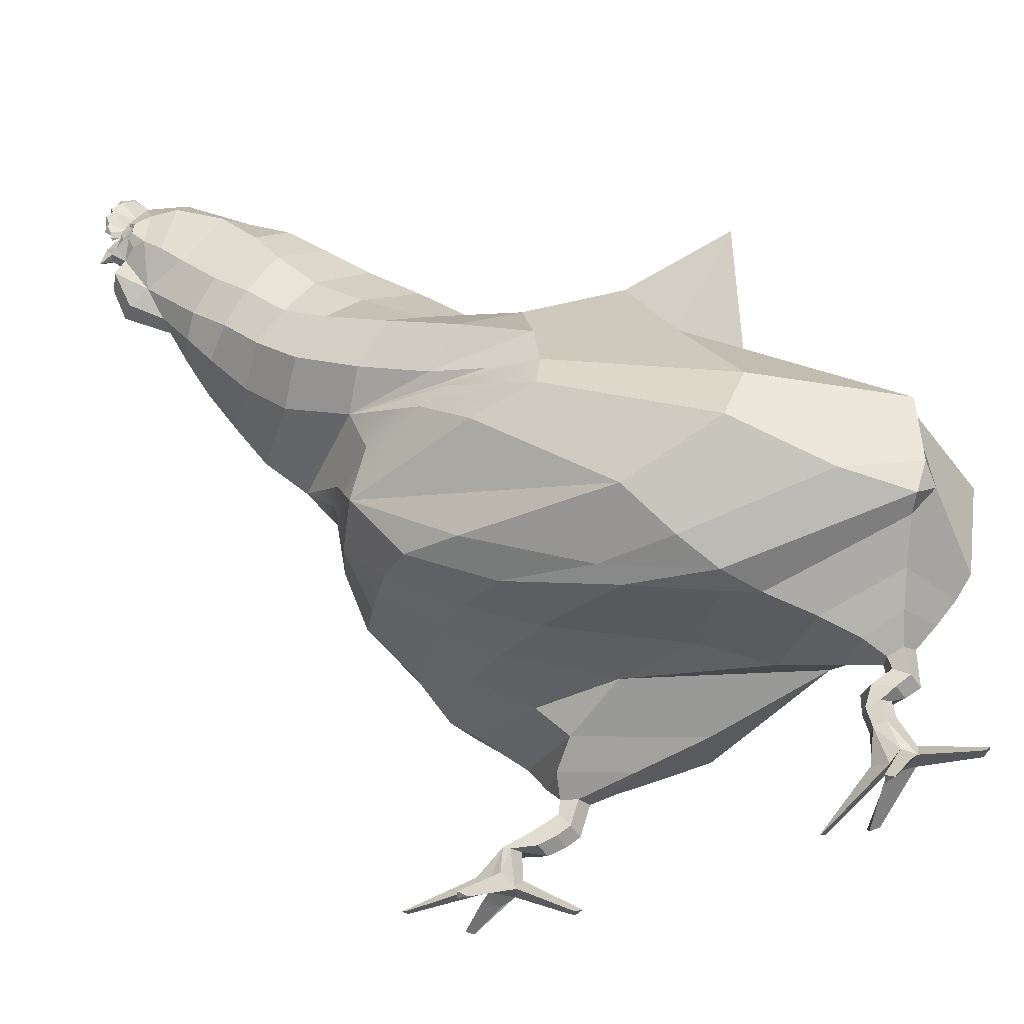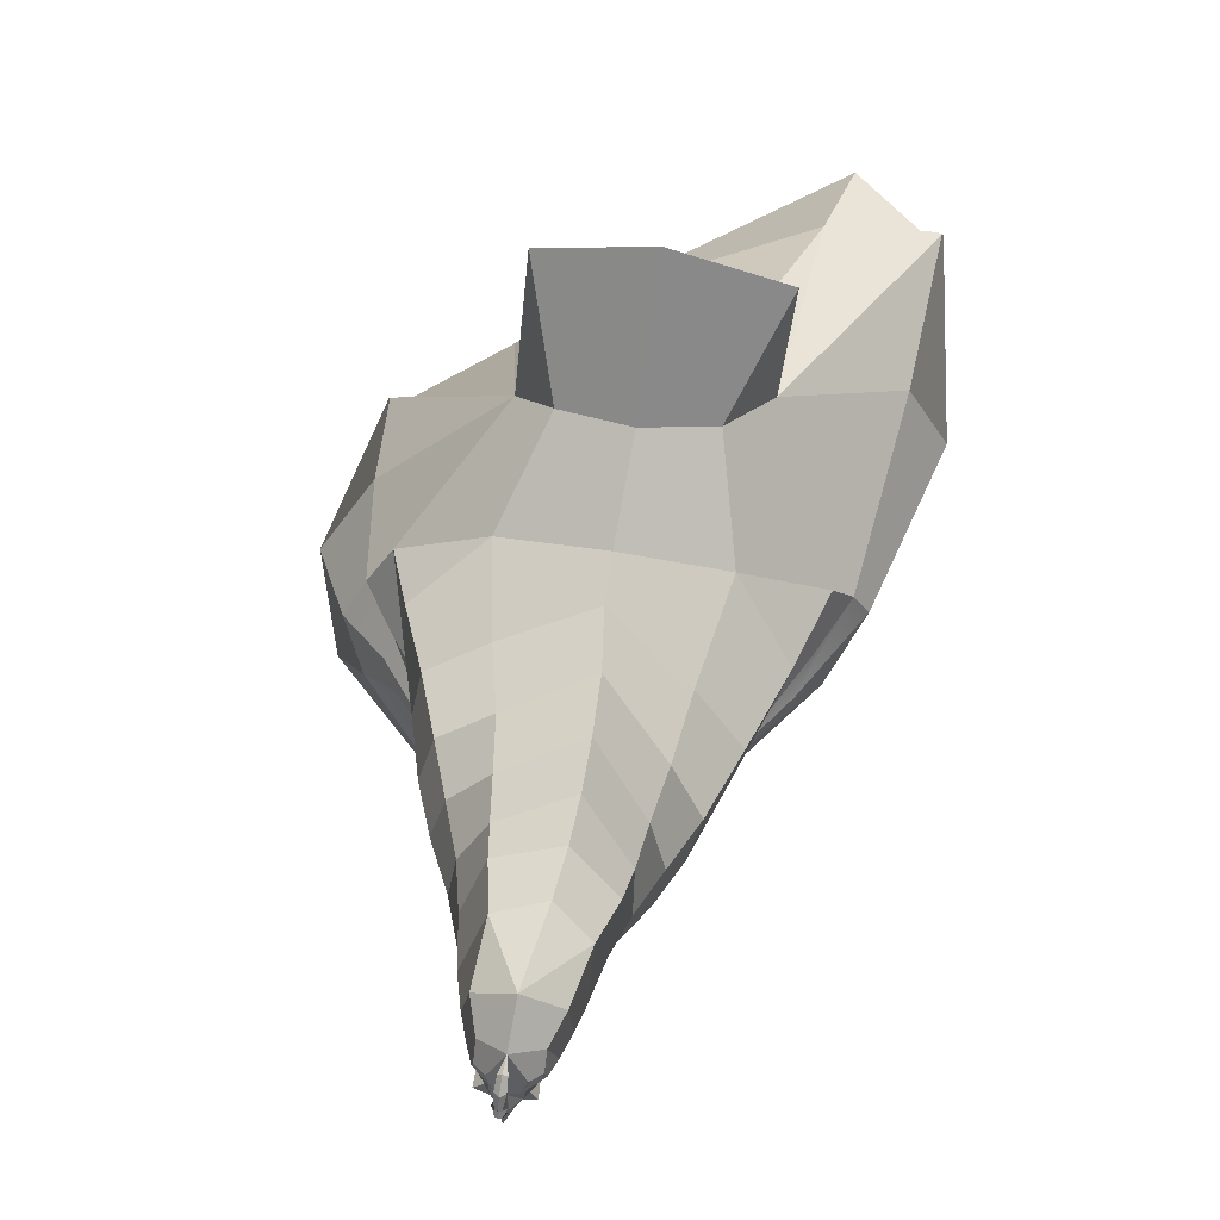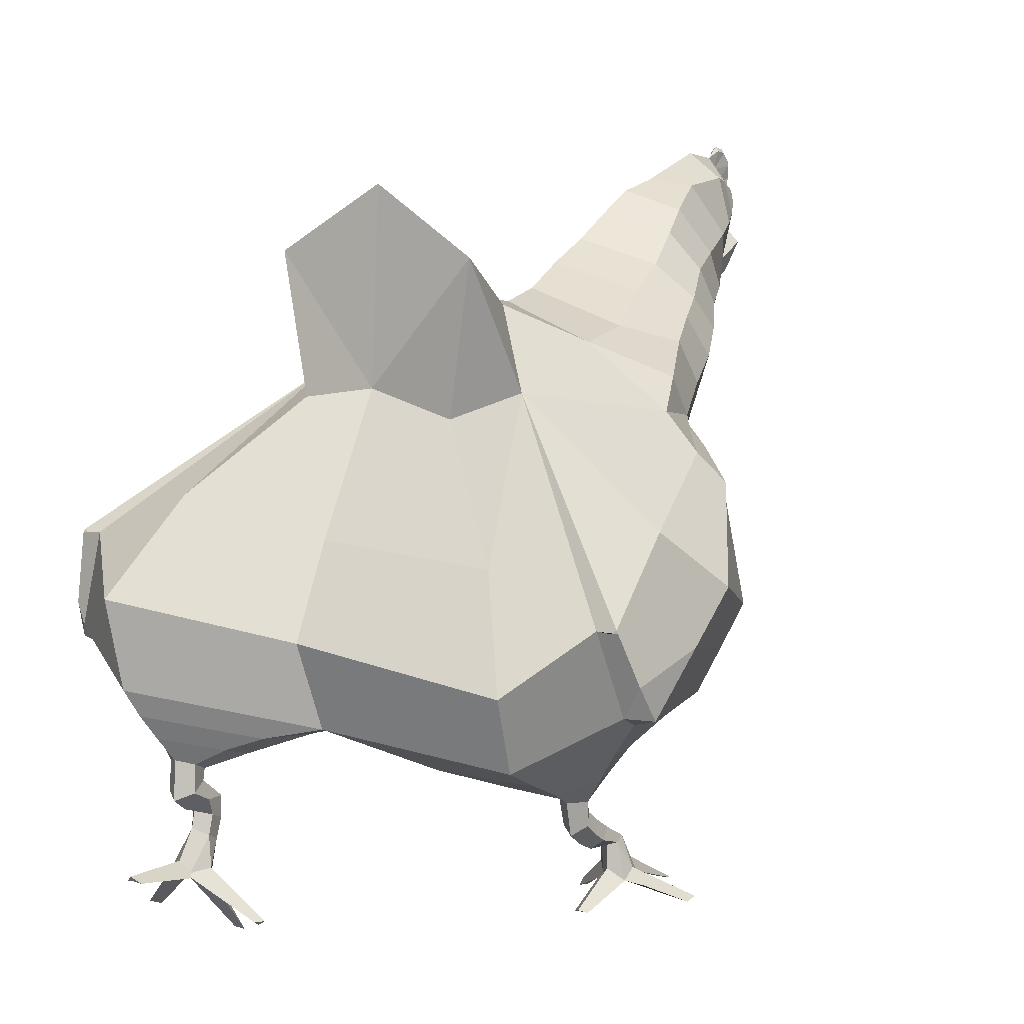
<metadata>
{"format":"obj","ext":"obj","renderer":"f3d","projection":"perspective","resolution":1024,"background":"white","views":[{"elev":-26.2,"azim":-87.6,"up":"+Y"},{"elev":79.0,"azim":-169.6,"up":"+Y"},{"elev":4.9,"azim":34.2,"up":"+Y"}]}
</metadata>
<code>
g default
v 0.2268 2.796 -2.557
v 0.2303 2.842 -2.098
v 0.3562 2.431 -2.195
v 0.9464 1.715 -1.256
v 0.4856 2.599 -0.1271
v 0.5714 1.44 -0.124
v 0.6631 0.9672 -0.05016
v 0.5937 0.6502 -0.2362
v 0.8389 0.8601 -1.227
v 0.4762 1.493 -1.781
v 0.7875 2.002 -1.054
v 0.48 2.086 -0.4817
v 0.842 1.651 -1.435
v 0.9961 1.223 -1.321
v 1.009 0.8404 -0.6112
v 1.004 1.206 -0.3458
v 1.122 1.331 -0.9692
v 0.1578 2.989 -2.635
v 0.1905 2.842 -2.647
v 0.1592 2.639 -2.617
v 0.1407 2.526 -2.551
v 0.1244 2.579 -2.702
v 0.1544 2.714 -2.77
v 0.08911 2.801 -2.739
v 0.07431 2.842 -2.804
v 0.09295 2.866 -2.781
v 0.0547 2.943 -2.817
v 0.06291 2.965 -2.819
v 0.05636 2.999 -2.837
v 0.06416 3.015 -2.832
v 0.0585 3.056 -2.846
v 0.07368 3.072 -2.817
v 0.06165 3.099 -2.829
v 0.07179 3.126 -2.78
v 0.07068 3.136 -2.728
v 0.1999 2.999 -2.51
v 0.1925 2.955 -2.27
v 0.5266 1.925 -1.671
v 0.6504 1.247 -1.598
v 0.3484 1.993 -0.1903
v 0.4568 0.4489 -0.7888
v 0.5841 0.4498 -0.7978
v 0.5498 0.4539 -0.8314
v 0.4718 0.4531 -0.8647
v 0.5205 0.446 -0.7425
v 0.4809 0.2511 -1.068
v 0.5732 0.2407 -1.044
v 0.5639 0.2612 -1.092
v 0.4939 0.2612 -1.1
v 0.5361 0.2537 -1.024
v 0.4998 0.09868 -1.053
v 0.6024 0.08284 -1.055
v 0.5916 0.1007 -1.162
v 0.4835 0.1018 -1.16
v 0.5394 0.1317 -1.018
v 0.273 -0.01421 -1.225
v 0.7961 -0.01448 -1.232
v 0.5611 0.005435 -1.487
v 0.2886 -0.01521 -1.274
v 0.5508 0.008847 -0.7815
v 0.1537 2.948 -2.704
v 0.5777 -0.004109 -0.8103
v 0.4793 0.0796 -1.044
v 0.5152 -0.00566 -0.8119
v 0.1114 2.979 -2.735
v 0.08567 2.942 -2.768
v 0.5315 0.1451 -1.211
v 0.5322 0.006834 -1.511
v 0.6091 0.1303 -1.103
v 0.8076 0.004832 -1.268
v 0.7645 -0.01061 -1.267
v 0.5116 0.00375 -1.487
v 0.4544 0.1416 -1.108
v 0.2602 0.002972 -1.27
v 0.1386 2.886 -2.726
v 0.1605 2.897 -2.71
v 0.1016 2.9 -2.756
v 0.1513 2.83 -2.699
v 0.1438 2.935 -2.709
v 0.1216 2.953 -2.728
v 0.1092 2.931 -2.741
v 0.1377 2.901 -2.726
v 0.1491 2.909 -2.712
v 0.1168 2.907 -2.743
v 0.3189 2.425 -0.5897
v 0.9196 1.213 -0.3279
v 0.7199 0.8199 -1.204
v 0.8991 0.8138 -0.6343
v 0.4855 1.231 -1.677
v 0.9367 0.8605 -0.497
v 0.7149 0.8919 -1.335
v 0.7455 0.7665 -1.126
v 0.9805 1.205 -0.3408
v 0.9524 1.554 -0.7302
v 0.9978 1.22 -0.3445
v 0.876 1.838 -1.148
v 0.4126 2.031 -1.921
v 0.3128 2.484 -1.61
v 0.2795 2.597 -1.814
v 0.3461 2.156 -2.112
v 0.2511 2.739 -1.982
v 0.661 0.0593 -1.109
v 0.6361 0.07778 -1.189
v 0.6552 0.6504 -1.003
v 0.5381 0.00639 -0.7781
v 0.7701 0.6748 -0.7041
v 0.2628 0.6514 -0.8175
v 0.5805 0.004309 -0.8378
v 0.5644 0.5672 -0.4454
v 0.5549 -0.002312 -0.8109
v 0.2401 0.6281 -0.2527
v 0.5141 0.3052 -0.784
v 0.456 0.3365 -0.8219
v 0.5733 0.3463 -0.815
v 0.5516 0.3931 -0.8611
v 0.4755 0.3939 -0.8717
v 0.4613 0.2973 -0.8784
v 0.5548 0.3572 -0.9124
v 0.4806 0.3595 -0.9227
v 0.5175 0.2637 -0.8417
v 0.5721 0.308 -0.8697
v 0.469 0.2589 -0.9563
v 0.559 0.3124 -0.9871
v 0.487 0.3144 -0.9985
v 0.5236 0.2298 -0.9181
v 0.5712 0.266 -0.9422
v 0.5413 0.4989 -0.6304
v 0.599 0.54 -0.9202
v 0.671 0.5571 -0.7584
v 0.375 0.5382 -0.8762
v 0.3564 0.5247 -0.555
v 0.4489 2.276 -1.009
v 0.3416 2.579 -2.094
v 0.4191 2.453 -1.906
v 0.2724 2.304 -2.289
v 0.2871 2.508 -2.366
v 0.227 2.413 -2.414
v 0.2983 2.654 -2.26
v 0.2628 2.743 -2.44
v 0.6803 1.973 -1.403
v 0.4562 2.321 -2.014
v 0.5373 2.206 -1.83
v 0.6087 2.099 -1.61
v 0.4988 2.373 -1.709
v 0.5899 2.273 -1.489
v 0.3779 2.338 -1.364
v 0.6986 2.134 -1.257
v -0.116 2.789 -2.56
v 0.04399 2.877 -2.746
v 0.05586 3.114 -2.492
v -0.1867 2.787 -2.141
v -0.1788 2.359 -2.252
v 0.1431 1.715 -1.914
v -0.8314 1.689 -0.9139
v -0.3887 2.635 -0.1134
v -0.4459 1.711 0.4183
v -0.5301 1.344 0.769
v -0.4709 1.006 0.7381
v -0.7575 0.9152 -0.2346
v -0.3204 1.449 -1.68
v -0.6822 2.001 -0.9283
v -0.3844 2.168 -0.3503
v -0.7165 1.598 -1.176
v -0.8993 1.213 -0.603
v -0.8947 1.152 0.4994
v -0.8738 1.558 0.5185
v -0.003373 2.929 -2.027
v -1.017 1.434 -0.2084
v 0.05454 3.101 -2.667
v 0.0338 2.629 -2.693
v 0.03314 2.604 -2.682
v 0.04449 2.95 -2.777
v -0.05325 2.995 -2.628
v -0.08958 2.845 -2.642
v -0.03462 2.634 -2.621
v 0.02104 2.517 -2.557
v 0.003632 2.576 -2.704
v -0.04642 2.713 -2.769
v 0.004225 2.803 -2.738
v 0.08642 2.482 -2.534
v 0.06439 2.546 -2.732
v 0.05481 2.68 -2.788
v 0.04604 2.8 -2.748
v 0.01163 2.844 -2.802
v 0.04057 2.812 -2.858
v 0.04273 2.887 -2.834
v 0.05162 3.049 -2.713
v -0.005862 2.869 -2.778
v 0.04284 2.828 -2.806
v 0.0307 2.944 -2.816
v 0.02429 2.966 -2.817
v 0.03236 3 -2.836
v 0.02633 3.016 -2.831
v 0.0345 3.058 -2.845
v 0.02413 3.074 -2.816
v 0.03768 3.1 -2.828
v 0.03311 3.128 -2.779
v 0.03794 3.137 -2.727
v 0.04699 2.988 -2.754
v -0.09263 3 -2.507
v -0.1331 2.922 -2.295
v -0.3211 1.839 -1.692
v 0.04008 2.494 -1.211
v 0.05238 2.884 -0.1384
v 0.06314 1.182 0.3841
v 0.01369 2.984 -2.201
v 0.05778 1.55 0.2075
v 0.04601 0.8096 -0.615
v 0.05897 0.8385 0.2297
v 0.07774 1.415 -1.745
v 0.03981 0.9233 -1.087
v 0.06189 1.206 -1.596
v -0.5362 1.179 -1.231
v 0.04811 2.107 -0.1002
v -0.2482 2.07 -0.07143
v -0.3642 0.698 0.4654
v -0.4922 0.7007 0.4588
v -0.4629 0.6751 0.396
v -0.3838 0.6709 0.3909
v -0.4254 0.7149 0.5119
v -0.3706 0.4123 0.3851
v -0.4661 0.4174 0.3757
v -0.4576 0.3916 0.3262
v -0.3874 0.3874 0.3221
v -0.4248 0.4405 0.4206
v -0.3904 0.2797 0.4712
v -0.4933 0.2678 0.4793
v -0.4862 0.2374 0.3746
v -0.3781 0.2362 0.3729
v -0.4283 0.3257 0.4897
v -0.172 0.09729 0.3585
v -0.6949 0.1097 0.3665
v -0.4677 -0.009581 0.1277
v -0.1894 0.07596 0.3154
v -0.4327 0.3166 0.7563
v -0.05658 2.955 -2.697
v -0.4609 0.2933 0.7367
v -0.37 0.2657 0.4871
v -0.3985 0.2893 0.7342
v -0.01623 2.984 -2.73
v 0.003635 2.946 -2.764
v -0.427 0.2489 0.3105
v -0.4396 -0.02149 0.1049
v -0.5009 0.2889 0.4169
v -0.7074 0.112 0.326
v -0.6646 0.09729 0.3324
v -0.4182 -0.01262 0.1282
v -0.3464 0.2935 0.4025
v -0.1606 0.09324 0.3104
v -0.04587 2.891 -2.721
v -0.06529 2.903 -2.703
v -0.01191 2.904 -2.752
v 0.04234 2.934 -2.816
v 0.04333 2.961 -2.82
v 0.04299 2.978 -2.848
v 0.04458 3.013 -2.846
v 0.04627 3.056 -2.85
v 0.04865 3.078 -2.83
v 0.04945 3.095 -2.829
v 0.05275 3.147 -2.793
v 0.0549 3.155 -2.728
v -0.05545 2.834 -2.695
v -0.04796 2.941 -2.702
v -0.02723 2.956 -2.719
v -0.01686 2.936 -2.736
v -0.04458 2.906 -2.72
v -0.05432 2.915 -2.705
v -0.02541 2.912 -2.738
v -0.2259 2.459 -0.5587
v 0.04663 2.478 -0.6174
v -0.7904 1.56 0.5163
v -0.6378 0.8791 -0.2369
v -0.7873 1.113 0.4863
v -0.363 1.186 -1.456
v -0.8169 1.208 0.5817
v -0.6268 0.917 -0.5964
v -0.6618 0.8615 -0.07507
v -0.8503 1.557 0.5231
v -0.8392 1.708 -0.1154
v -0.8675 1.57 0.5119
v -0.7636 1.828 -0.9
v 0.1541 1.865 -2.095
v -0.1703 1.955 -1.979
v 0.005079 2.604 -1.444
v -0.2567 2.42 -1.663
v -0.225 2.528 -1.868
v -0.1029 2.092 -2.161
v -0.005518 2.709 -1.661
v 0.1461 2.032 -2.23
v -0.2065 2.673 -2.033
v -0.008886 2.825 -1.855
v -0.5542 0.2248 0.4428
v -0.532 0.2065 0.3611
v -0.5687 0.7998 0.1376
v -0.4199 0.3154 0.7602
v -0.6658 0.9527 0.47
v -0.1728 0.7675 -0.000269
v -0.4645 0.2892 0.7083
v -0.4513 0.9023 0.6721
v -0.4381 0.294 0.7347
v -0.1296 0.8021 0.3507
v -0.4247 0.5603 0.5198
v -0.3661 0.5877 0.469
v -0.484 0.5918 0.4794
v -0.4615 0.6248 0.4136
v -0.3853 0.6245 0.3981
v -0.3675 0.5507 0.3865
v -0.4605 0.5646 0.3296
v -0.3859 0.5511 0.2946
v -0.4246 0.5186 0.4588
v -0.4788 0.5468 0.4195
v -0.3691 0.4895 0.3652
v -0.4591 0.4727 0.3023
v -0.3867 0.467 0.2964
v -0.4249 0.5086 0.4059
v -0.4726 0.4949 0.3589
v -0.4374 0.8085 0.5954
v -0.5123 0.7302 0.3016
v -0.5728 0.8189 0.461
v -0.2861 0.7163 0.2548
v -0.2547 0.757 0.4194
v 0.04736 2.439 -1.022
v -0.3523 2.286 -0.9863
v -0.2233 2.501 -2.159
v -0.2997 2.353 -1.984
v 0.1281 2.202 -2.362
v -0.04963 2.261 -2.322
v -0.1132 2.462 -2.401
v 0.1099 2.346 -2.454
v -0.02576 2.384 -2.436
v -0.1729 2.596 -2.305
v -0.14 2.712 -2.463
v -0.544 1.907 -1.353
v -0.2739 2.214 -2.096
v -0.3571 2.093 -1.918
v -0.4467 1.992 -1.652
v -0.3897 2.266 -1.795
v -0.4836 2.183 -1.537
v -0.2873 2.313 -1.394
v -0.592 2.094 -1.23
v 0.5802 1.055 -1.482
v 0.04517 1.031 -1.315
v 1.007 0.9835 -0.5004
v 0.7655 1.037 -1.417
v 0.9208 1.044 -1.273
v 1.071 1.107 -0.8067
v -0.6563 0.9914 -0.6949
v -0.8242 1.03 -0.3954
v -0.9554 1.234 0.2035
v -0.8853 1.289 0.5415
v -0.4446 1.025 -1.078
v 0.3009 0.7901 -0.9599
v 0.2589 1.221 -1.636
v 0.3061 0.9214 -1.228
v 0.282 1.051 -1.404
v -0.2112 0.9342 -0.9155
v -0.1818 1.039 -1.234
v -0.1279 1.203 -1.55
v -0.2101 0.8488 -0.3061
v 0.1002 1.626 -1.79
v 0.4987 1.704 -1.685
v 0.7353 1.904 -1.336
v -0.3241 1.688 -1.619
v -0.5571 1.741 -1.386
v -0.6238 1.795 -1.273
v 0.7633 1.85 -1.401
v -0.6625 1.85 -1.121
v -0.1191 1.612 -1.755
v 0.3149 1.644 -1.798
v 0.7176 1.789 -1.491
g frame4:Chicken
f 326 135 100 289
f 22 23 20
f 23 22 181 182
f 181 22 21 180
f 21 22 20
f 23 24 20
f 20 24 78 19
f 185 186 25
f 185 25 189
f 186 26 25
f 25 26 24
f 183 189 25 24
f 24 23 182 183
f 29 30 199 28
f 31 32 199 30
f 33 34 187 32
f 199 32 187
f 172 66 77 26
f 139 37 2 138
f 3 136 138 133
f 150 36 18 169
f 206 167 2 37
f 138 2 101 133
f 27 28 199 172
f 26 149 172
f 172 26 186
f 169 187 35
f 38 370 361
f 4 13 370 366
f 11 96 362 140
f 13 4 17 14
f 96 11 12 94
f 11 132 85 12
f 6 12 40
f 12 86 93 95
f 94 12 95
f 13 14 10
f 7 8 90 86
f 127 129 106 109
f 129 128 104 106
f 10 14 39
f 37 150 206
f 150 37 36
f 85 132 322 270
f 40 5 214
f 205 7 6 207
f 87 92 104 107 352
f 10 210 360 369
f 205 209 8 7
f 208 211 354 352
f 10 89 353 210
f 91 354 355 341
f 39 14 345 344
f 204 214 5
f 40 214 207 6
f 95 93 16
f 209 111 109 8
f 209 208 107 111
f 21 137 329 180
f 137 136 3 135
f 329 137 135 326
f 282 97 38 153
f 125 122 46 50
f 126 47 48 123
f 122 124 49 46
f 46 49 73
f 125 50 47 126
f 50 55 52 47
f 50 46 51 55
f 52 69 47
f 51 46 73
f 53 67 48
f 69 70 71 103 53
f 51 73 74 56 63
f 67 68 72 54
f 52 108 110 64 63
f 55 51 63 64 105 60
f 53 58 68 67
f 53 103 102 52
f 73 54 59 74
f 49 67 54
f 48 67 49
f 49 54 73
f 74 59 56
f 68 58 72
f 48 69 53
f 47 69 48
f 71 70 57
f 123 48 49 124
f 60 105 110 62
f 54 63 56 59
f 53 54 72 58
f 55 60 62 108 52
f 52 102 57 70 69
f 63 54 53 52
f 65 169 18 61
f 24 75 78
f 66 172 199 187 169 65
f 75 24 26 77
f 19 76 61 18
f 27 172 253
f 28 27 253 254
f 29 28 254 255
f 30 29 255 256
f 31 30 256 257
f 32 31 257 258
f 33 32 258 259
f 34 33 259 260
f 35 34 260 261
f 169 35 261
f 75 76 19 78
f 66 65 80 81
f 77 66 81 84
f 75 77 84 82
f 76 75 82 83
f 61 76 83 79
f 65 61 79 80
f 79 83 82 84 81 80
f 35 187 34
f 153 38 361 369
f 12 5 40
f 12 85 5
f 5 85 270 204
f 87 91 9
f 9 92 87
f 86 90 343 16 93
f 39 89 10
f 88 15 90
f 9 91 341 344
f 6 7 86 12
f 88 92 9 15
f 14 17 346 345
f 4 96 94 17
f 96 4 366 362
f 16 343 346 17 94 95
f 284 98 99 288
f 288 99 101 291
f 289 100 97 282
f 21 20 136 137
f 101 99 134 133
f 291 101 2 167
f 43 115 116 44
f 106 104 92 88
f 127 131 41 45
f 130 128 43 44
f 131 130 44 41
f 109 106 88 90 8
f 102 103 71 57
f 110 108 62
f 110 105 64
f 45 112 114 42
f 41 44 116 113
f 42 114 115 43
f 45 41 113 112
f 115 118 119 116
f 112 120 121 114
f 113 116 119 117
f 114 121 118 115
f 112 113 117 120
f 118 123 124 119
f 120 125 126 121
f 117 119 124 122
f 121 126 123 118
f 120 117 122 125
f 111 107 130 131
f 107 104 128 130
f 109 111 131 127
f 42 43 128 129
f 45 42 129 127
f 19 18 36 1
f 138 136 20 139
f 20 1 139
f 1 20 19
f 1 36 37 139
f 133 134 141 3
f 3 141 100 135
f 97 100 141 142
f 140 38 143
f 38 97 142 143
f 98 146 145 144
f 203 146 98 284
f 142 144 145 143
f 144 134 99 98
f 141 134 144 142
f 143 145 147 140
f 145 146 132 147
f 140 147 11
f 147 132 11
f 322 132 146 203
f 326 289 287 327
f 177 175 178
f 178 182 181 177
f 181 180 176 177
f 176 175 177
f 178 175 179
f 175 174 262 179
f 185 184 186
f 185 189 184
f 186 184 188
f 184 179 188
f 183 179 184 189
f 179 183 182 178
f 192 191 199 193
f 194 193 199 195
f 196 195 187 197
f 199 187 195
f 172 188 252 241
f 332 331 151 201
f 152 324 331 328
f 150 169 173 200
f 206 201 151 167
f 331 324 290 151
f 190 172 199 191
f 188 172 149
f 172 186 188
f 169 198 187
f 202 363 364
f 154 365 364 163
f 161 333 367 281
f 163 164 168 154
f 281 279 162 161
f 161 162 269 323
f 156 215 162
f 162 280 278 271
f 279 280 162
f 163 160 164
f 157 271 275 158
f 317 299 296 319
f 319 296 294 318
f 160 213 164
f 201 206 150
f 150 200 201
f 269 270 322 323
f 215 214 155
f 205 207 156 157
f 272 359 297 294 277
f 160 368 360 210
f 205 157 158 209
f 208 359 356 211
f 160 210 358 274
f 276 351 357 356
f 213 347 348 164
f 204 155 214
f 215 156 207 214
f 280 166 278
f 209 158 299 301
f 209 301 297 208
f 176 180 329 330
f 330 327 152 328
f 329 326 327 330
f 282 153 202 283
f 315 225 221 312
f 316 313 223 222
f 312 221 224 314
f 221 248 224
f 315 316 222 225
f 225 222 227 230
f 225 230 226 221
f 227 222 244
f 226 248 221
f 228 223 242
f 244 228 293 246 245
f 226 238 231 249 248
f 242 229 247 243
f 227 238 239 300 298
f 230 235 295 239 238 226
f 228 242 243 233
f 228 227 292 293
f 248 249 234 229
f 224 229 242
f 223 224 242
f 224 248 229
f 249 231 234
f 243 247 233
f 223 228 244
f 222 223 244
f 246 232 245
f 313 314 224 223
f 235 237 300 295
f 229 234 231 238
f 228 233 247 229
f 230 227 298 237 235
f 227 244 245 232 292
f 238 227 228 229
f 240 236 173 169
f 179 262 250
f 241 240 169 187 199 172
f 250 252 188 179
f 174 173 236 251
f 190 253 172
f 191 254 253 190
f 192 255 254 191
f 193 256 255 192
f 194 257 256 193
f 195 258 257 194
f 196 259 258 195
f 197 260 259 196
f 198 261 260 197
f 169 261 198
f 250 262 174 251
f 241 265 264 240
f 252 268 265 241
f 250 266 268 252
f 251 267 266 250
f 236 263 267 251
f 240 264 263 236
f 263 264 265 268 266 267
f 198 197 187
f 153 368 363 202
f 162 215 155
f 162 155 269
f 155 204 270 269
f 272 159 276
f 159 272 277
f 271 278 166 350 275
f 213 160 274
f 273 275 165
f 159 347 351 276
f 156 162 271 157
f 273 165 159 277
f 164 348 349 168
f 154 168 279 281
f 281 367 365 154
f 166 280 279 168 349 350
f 284 288 286 285
f 288 291 290 286
f 289 282 283 287
f 176 330 328 175
f 290 324 325 286
f 291 167 151 290
f 218 219 306 305
f 296 273 277 294
f 317 220 216 321
f 320 219 218 318
f 321 216 219 320
f 299 158 275 273 296
f 292 232 246 293
f 300 237 298
f 300 239 295
f 220 217 304 302
f 216 303 306 219
f 217 218 305 304
f 220 302 303 216
f 305 306 309 308
f 302 304 311 310
f 303 307 309 306
f 304 305 308 311
f 302 310 307 303
f 308 309 314 313
f 310 311 316 315
f 307 312 314 309
f 311 308 313 316
f 310 315 312 307
f 301 321 320 297
f 297 320 318 294
f 299 317 321 301
f 217 319 318 218
f 220 317 319 217
f 174 148 200 173
f 331 332 175 328
f 175 332 148
f 148 174 175
f 148 332 201 200
f 324 152 334 325
f 152 327 287 334
f 283 335 334 287
f 333 336 202
f 202 336 335 283
f 285 337 338 339
f 203 284 285 339
f 335 336 338 337
f 337 285 286 325
f 334 335 337 325
f 336 333 340 338
f 338 340 323 339
f 333 161 340
f 340 161 323
f 322 203 339 323
f 343 90 15
f 341 355 353 89
f 344 345 9
f 346 343 15
f 345 346 15 9
f 344 341 89 39
f 348 347 159
f 350 349 165
f 349 348 159 165
f 351 347 213 274
f 275 350 165
f 342 357 358 212
f 352 354 91 87
f 353 355 342 212
f 352 107 208
f 210 353 212
f 355 354 211 342
f 297 359 208
f 358 210 212
f 358 357 351 274
f 356 357 342 211
f 356 359 272 276
f 361 370 13 10
f 140 362 38
f 364 363 160 163
f 367 333 202
f 369 361 10
f 369 360 153
f 363 368 160
f 360 368 153
f 362 366 38
f 365 367 202
f 366 370 38
f 364 365 202

</code>
